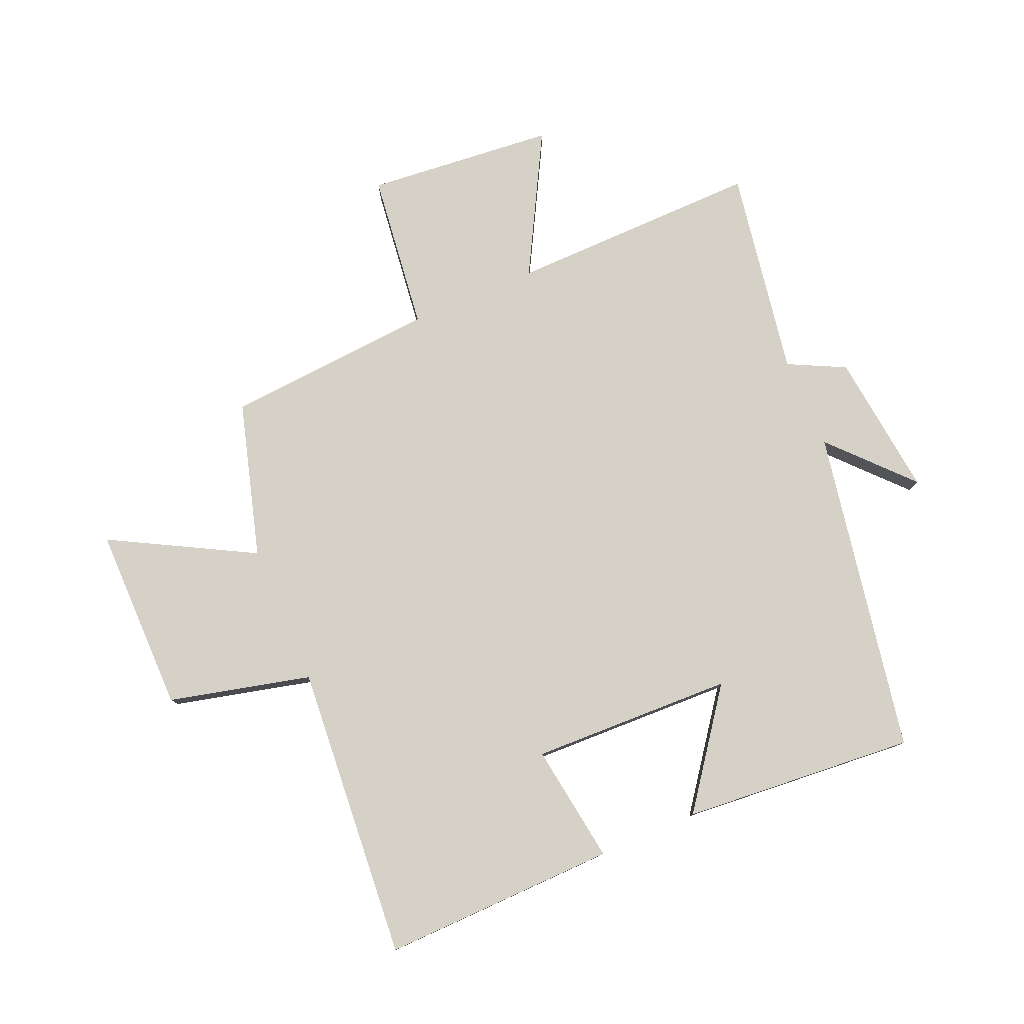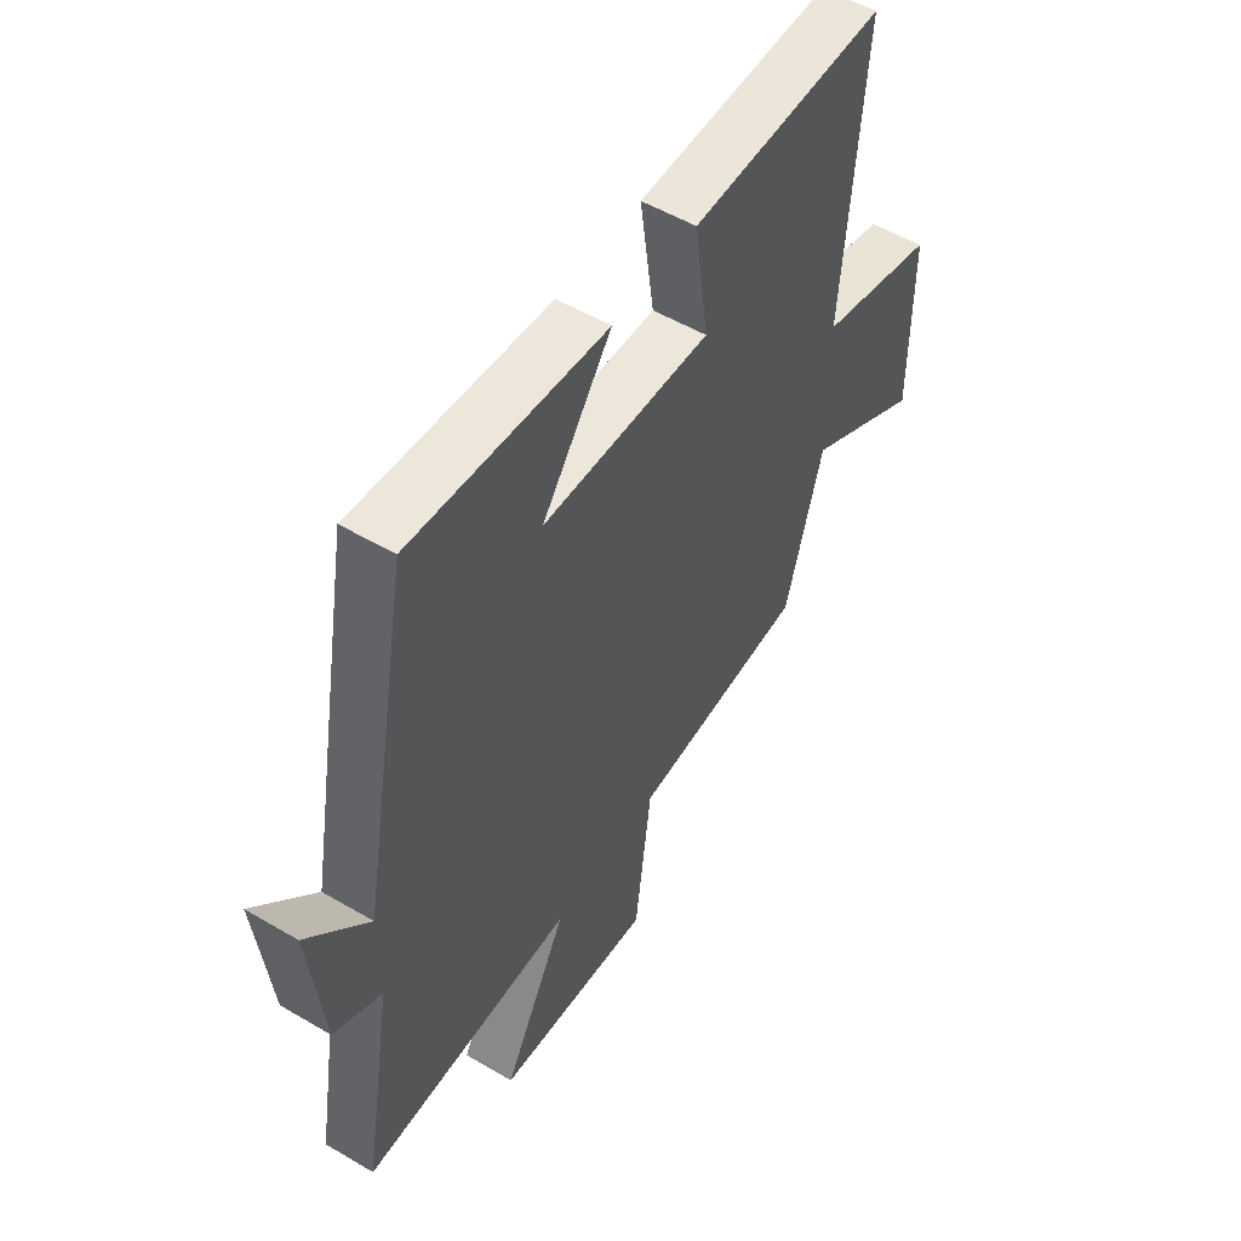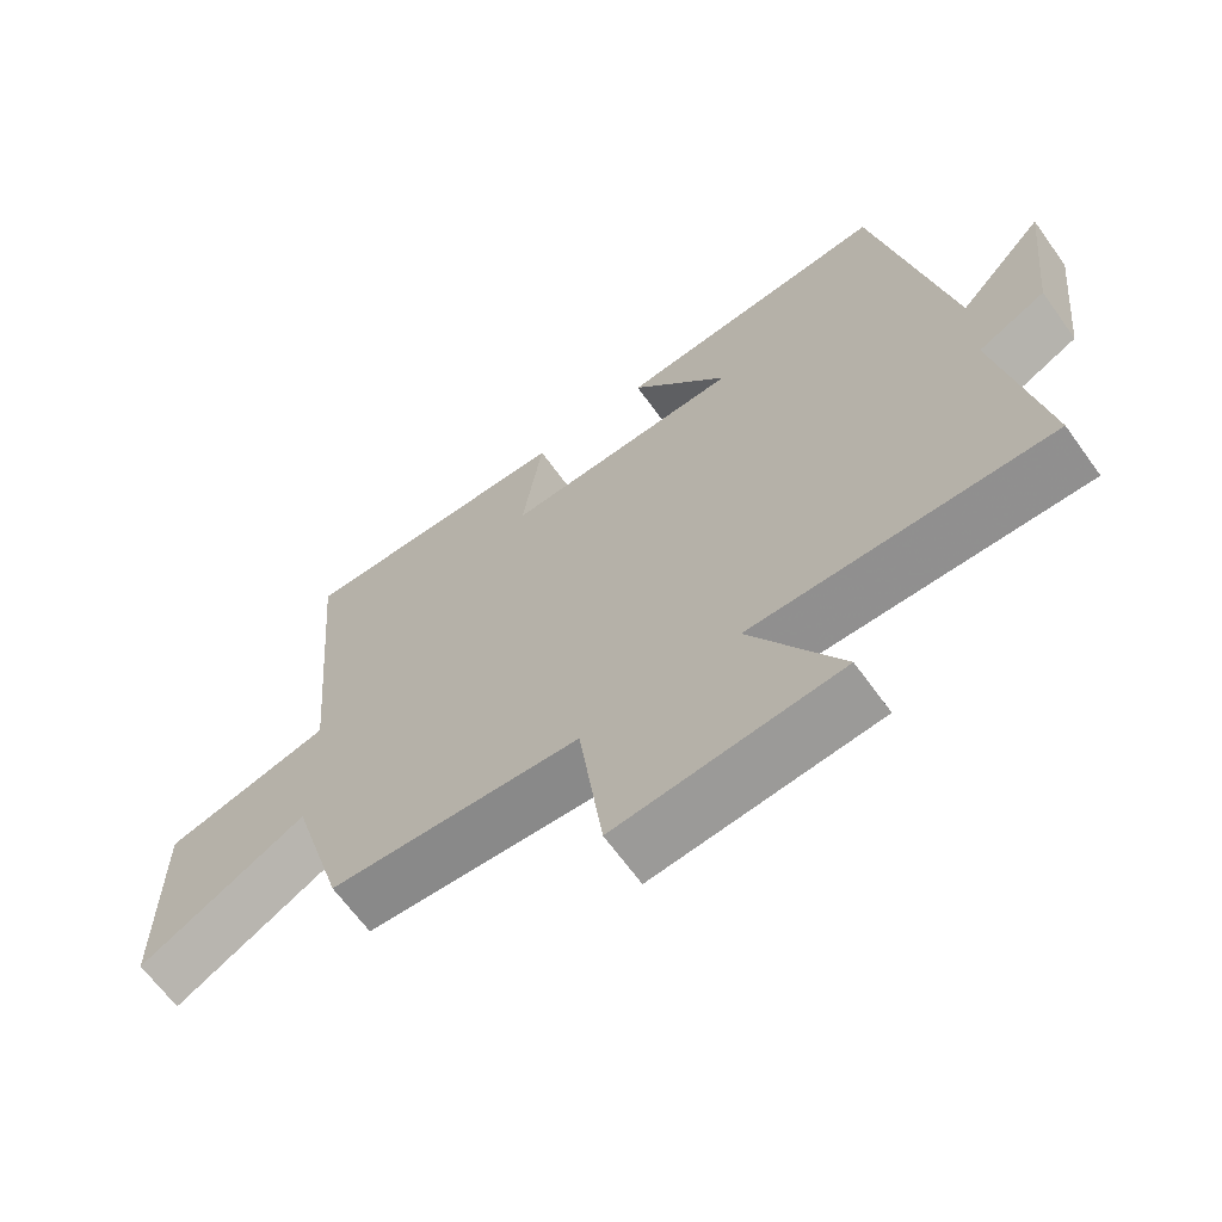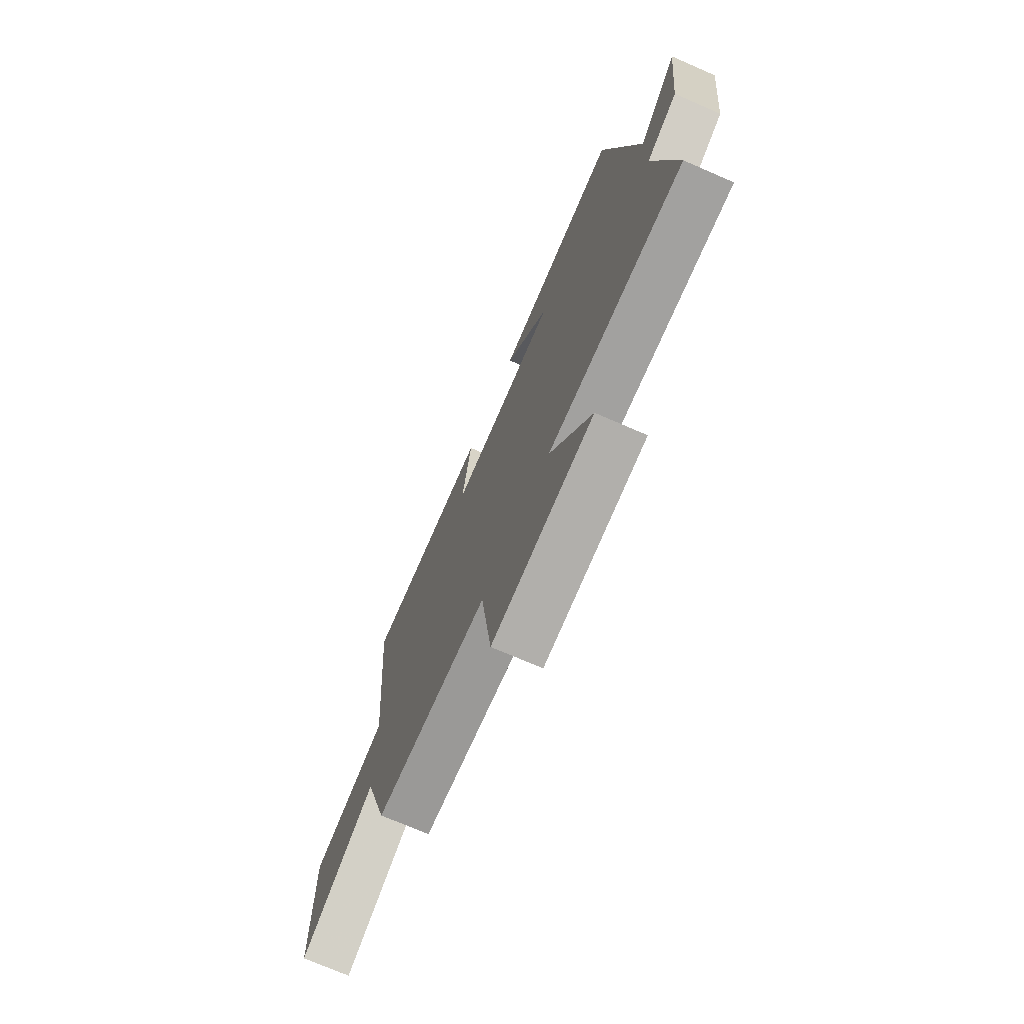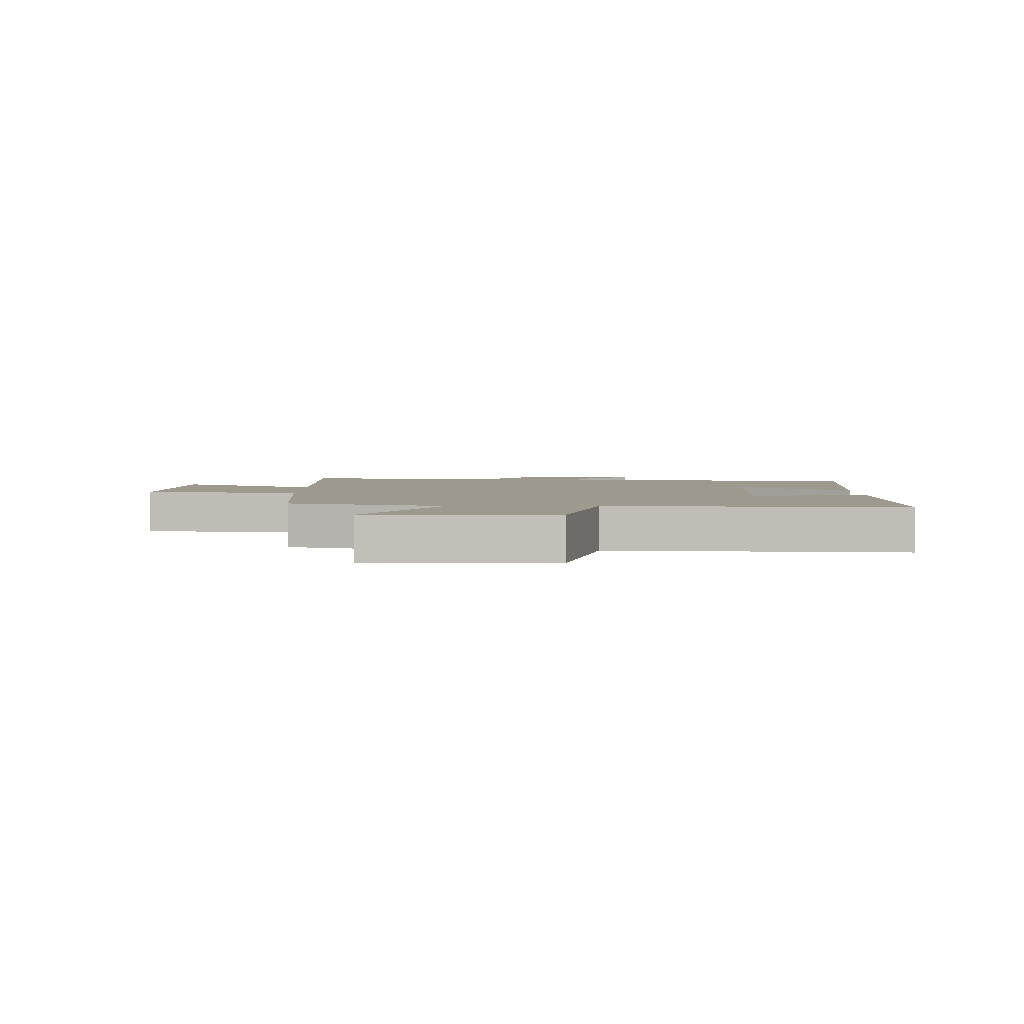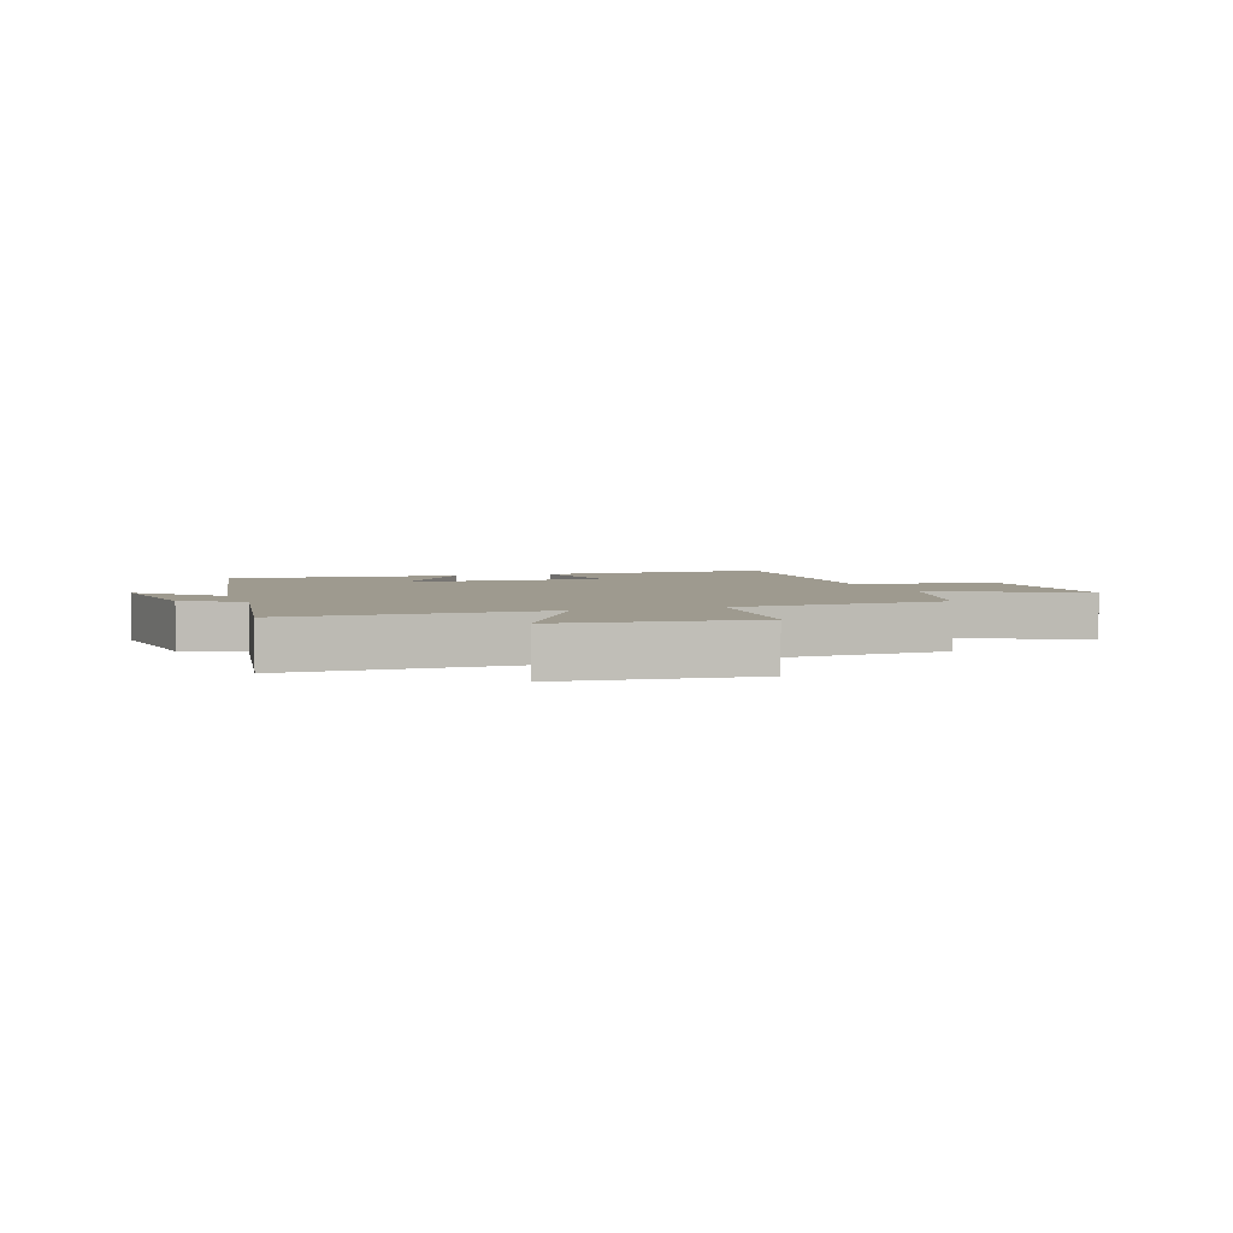
<metadata>
{"format":"obj","ext":"obj","renderer":"f3d","projection":"perspective","resolution":1024,"background":"white","views":[{"elev":78.8,"azim":-23.4,"up":"+Y"},{"elev":53.2,"azim":122.2,"up":"+Z"},{"elev":-65.9,"azim":35.8,"up":"+Z"},{"elev":-72.9,"azim":66.5,"up":"+Z"},{"elev":3.3,"azim":-90.2,"up":"+Y"},{"elev":3.6,"azim":160.5,"up":"+Y"}]}
</metadata>
<code>
v 0.56 0.07 -0.505
v 0.143 0.07 -0.5
v 0.27 0.07 -0.732
v -0.042 0.07 -0.762
v -0.075 0.07 -0.5
v -0.425 0.07 -0.475
v -0.5 0.07 -0.218
v -0.734 0.07 -0.346
v -0.734 0.07 -0.038
v -0.5 0.07 0.02
v -0.541 0.07 0.507
v -0.153 0.07 0.5
v -0.181 0.07 0.303
v 0.153 0.07 0.315
v 0.015 0.07 0.5
v 0.4 0.07 0.533
v 0.5 0.07 -0.004
v 0.62 0.07 0.127
v 0.594 0.07 -0.113
v 0.5 0.07 -0.16
v 0.56 0 -0.505
v 0.143 0 -0.5
v 0.27 0 -0.732
v -0.042 0 -0.762
v -0.075 0 -0.5
v -0.425 0 -0.475
v -0.5 0 -0.218
v -0.734 0 -0.346
v -0.734 0 -0.038
v -0.5 0 0.02
v -0.541 0 0.507
v -0.153 0 0.5
v -0.181 0 0.303
v 0.153 0 0.315
v 0.015 0 0.5
v 0.4 0 0.533
v 0.5 0 -0.004
v 0.62 0 0.127
v 0.594 0 -0.113
v 0.5 0 -0.16
f 17 18 19 20
f 16 17 20
f 14 15 16
f 14 16 20
f 20 1 2
f 14 20 2
f 13 14 2
f 10 11 12 13
f 7 8 9 10
f 10 13 2
f 7 10 2
f 6 7 2
f 5 6 2
f 2 3 4 5
f 40 39 38 37
f 40 37 36
f 36 35 34
f 40 36 34
f 22 21 40
f 22 40 34
f 22 34 33
f 33 32 31 30
f 30 29 28 27
f 22 33 30
f 22 30 27
f 22 27 26
f 22 26 25
f 25 24 23 22
f 1 21 22 2
f 2 22 23 3
f 3 23 24 4
f 4 24 25 5
f 5 25 26 6
f 6 26 27 7
f 7 27 28 8
f 8 28 29 9
f 9 29 30 10
f 10 30 31 11
f 11 31 32 12
f 12 32 33 13
f 13 33 34 14
f 14 34 35 15
f 15 35 36 16
f 16 36 37 17
f 17 37 38 18
f 18 38 39 19
f 19 39 40 20
f 20 40 21 1

</code>
